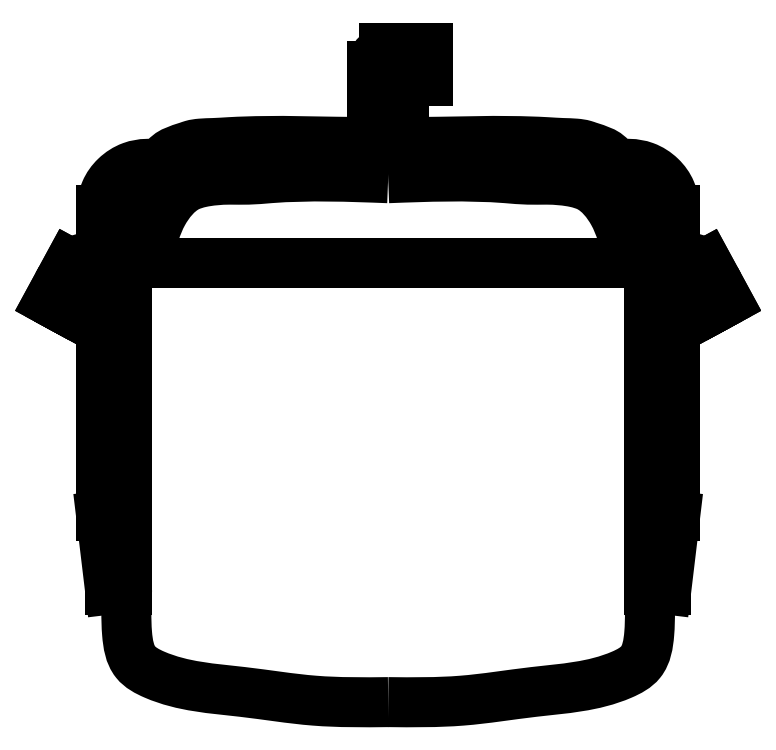
<metadata>
{"format":"dxf","ext":"dxf","renderer":"ezdxf+matplotlib","layout":"modelspace","background":"white","min_lineweight":24,"dpi":150}
</metadata>
<code>
0
SECTION
2
ENTITIES
0
LINE
8
ceco.net 343
10
-14.61
20
586.6
30
0
11
-14.61
21
516.1
31
0
0
LINE
8
ceco.net 343
10
14.61
20
586.6
30
0
11
14.61
21
516.1
31
0
0
LINE
8
ceco.net 343
10
240.6
20
103.8
30
0
11
240.6
21
458.1
31
0
0
LINE
8
ceco.net 343
10
240.6
20
103.8
30
0
11
256.4
21
103.8
31
0
0
LINE
8
ceco.net 343
10
240.6
20
425.7
30
0
11
230
21
425.7
31
0
0
LINE
8
ceco.net 343
10
264.5
20
171.6
30
0
11
256.4
21
103.8
31
0
0
LINE
8
ceco.net 343
10
264.5
20
453.5
30
0
11
264.5
21
171.6
31
0
0
LINE
8
ceco.net 343
10
-7.162e-12
20
404.4
30
0
11
223.3
21
404.4
31
0
0
SPLINE
8
ceco.net 343
210
0
220
0
230
1
70
     8
71
     3
72
    13
73
     9
74
     7
42
1e-10
43
1e-10
44
1e-10
40
0
40
0
40
0
40
0
40
40.82
40
67.98
40
88.93
40
171.6
40
238.5
40
306.4
40
306.4
40
306.4
40
306.4
10
240.6
20
103.8
30
0
10
241.2
20
90.44
30
0
10
242.2
20
68.24
30
0
10
237.1
20
36.22
30
0
10
196.1
20
14.38
30
0
10
139.4
20
11.39
30
0
10
67.66
20
-0.678
30
0
10
22.66
20
-0.227
30
0
10
1.137e-13
20
0
30
0
11
240.6
21
103.8
31
0
11
240.6
21
62.96
31
0
11
232.8
21
36.94
31
0
11
215.4
21
25.32
31
0
11
134.3
21
9.377
31
0
11
67.83
21
1.328
31
0
11
1.137e-13
21
0
31
0
0
SPLINE
8
ceco.net 343
210
0
220
0
230
1
70
     8
71
     3
72
    11
73
     7
74
     5
42
1e-10
43
1e-10
44
1e-10
40
0
40
0
40
0
40
0
40
29.21
40
46.6
40
62.81
40
80.61
40
80.61
40
80.61
40
80.61
10
207.5
20
496.1
30
0
10
217.5
20
496.5
30
0
10
233.4
20
497
30
0
10
251.7
20
485.2
30
0
10
262
20
470.9
30
0
10
263.7
20
459.5
30
0
10
264.5
20
453.5
30
0
11
207.5
21
496.1
31
0
11
236.5
21
493.5
31
0
11
251.2
21
484.2
31
0
11
260.5
21
470.9
31
0
11
264.5
21
453.5
31
0
0
ARC
8
ceco.net 343
10
-7.162e-12
20
586.6
30
0
40
14.61
50
0
51
180
0
LINE
8
ceco.net 343
10
36.46
20
592.4
30
0
11
36.46
21
603.1
31
0
0
LINE
8
ceco.net 343
10
36.46
20
592.4
30
0
11
13.39
21
592.4
31
0
0
LINE
8
ceco.net 343
10
36.46
20
603.1
30
0
11
-3.396
21
603.1
31
0
0
LINE
8
ceco.net 343
10
-3.396
20
600.8
30
0
11
-3.396
21
603.1
31
0
0
LINE
8
ceco.net 343
10
36.46
20
572.5
30
0
11
36.46
21
583.1
31
0
0
LINE
8
ceco.net 343
10
14.61
20
572.5
30
0
11
36.46
21
572.5
31
0
0
LINE
8
ceco.net 343
10
36.46
20
583.1
30
0
11
14.61
21
583.1
31
0
0
LINE
8
ceco.net 343
10
29.75
20
592.4
30
0
11
29.75
21
583.1
31
0
0
LINE
8
ceco.net 343
10
273.7
20
406.9
30
0
11
264.5
21
401.9
31
0
0
LINE
8
ceco.net 343
10
287.7
20
381.2
30
0
11
264.5
21
368.6
31
0
0
ARC
8
ceco.net 343
10
280.7
20
394
30
0
40
14.61
50
298.5
51
118.5
0
LINE
8
ceco.net 343
10
303.3
20
364.8
30
0
11
312.7
21
369.9
31
0
0
LINE
8
ceco.net 343
10
303.3
20
364.8
30
0
11
292.2
21
385
31
0
0
LINE
8
ceco.net 343
10
312.7
20
369.9
30
0
11
293.6
21
404.9
31
0
0
LINE
8
ceco.net 343
10
291.6
20
403.8
30
0
11
293.6
21
404.9
31
0
0
LINE
8
ceco.net 343
10
285.7
20
355.3
30
0
11
295.1
21
360.3
31
0
0
LINE
8
ceco.net 343
10
275.3
20
374.5
30
0
11
285.7
21
355.3
31
0
0
LINE
8
ceco.net 343
10
295.1
20
360.3
30
0
11
284.6
21
379.5
31
0
0
LINE
8
ceco.net 343
10
300.1
20
370.7
30
0
11
291.9
21
366.2
31
0
0
SPLINE
8
ceco.net 343
210
0
220
0
230
1
70
     8
71
     3
72
    19
73
    15
74
    13
42
1e-10
43
1e-10
44
1e-10
40
0
40
0
40
0
40
0
40
41.01
40
45
40
62.72
40
65.38
40
71.32
40
114.6
40
147.5
40
160.1
40
186.8
40
204.1
40
224.1
40
333.1
40
333.1
40
333.1
40
333.1
10
233.1
20
466.5
30
0
10
231.6
20
452.7
30
0
10
230.1
20
437.5
30
0
10
229.8
20
417.4
30
0
10
231.9
20
404.5
30
0
10
221.7
20
404
30
0
10
217.7
20
424.7
30
0
10
211.9
20
447.7
30
0
10
191.7
20
473.6
30
0
10
168.3
20
480.5
30
0
10
149.3
20
481.9
30
0
10
128
20
481.1
30
0
10
79.42
20
485.9
30
0
10
36.38
20
484.2
30
0
10
-7.162e-12
20
482.9
30
0
11
233.1
21
466.5
31
0
11
229.9
21
425.7
31
0
11
229.9
21
421.7
31
0
11
225.9
21
404.4
31
0
11
223.3
21
404.4
31
0
11
220.6
21
409.7
31
0
11
207.3
21
450.9
31
0
11
184.7
21
474.9
31
0
11
172.8
21
478.9
31
0
11
146.2
21
481.5
31
0
11
128.9
21
481.5
31
0
11
109
21
482.9
31
0
11
-7.162e-12
21
482.9
31
0
0
SPLINE
8
ceco.net 343
210
0
220
0
230
1
70
     8
71
     3
72
    22
73
    18
74
    16
42
1e-10
43
1e-10
44
1e-10
40
0
40
0
40
0
40
0
40
6.32
40
10.52
40
14.33
40
15.66
40
19.94
40
31.29
40
58.13
40
62.39
40
86.77
40
90.97
40
99.05
40
111
40
125.7
40
257.3
40
271.9
40
271.9
40
271.9
40
271.9
10
228.5
20
469.1
30
0
10
228.1
20
467
30
0
10
227.5
20
463.6
30
0
10
226.2
20
459.1
30
0
10
224.3
20
456.1
30
0
10
220.7
20
456
30
0
10
220.9
20
463.7
30
0
10
213.8
20
474.6
30
0
10
209.7
20
488.8
30
0
10
204.2
20
506.8
30
0
10
190.9
20
509.8
30
0
10
179.6
20
514
30
0
10
171.5
20
515
30
0
10
160
20
515.2
30
0
10
107.3
20
518.8
30
0
10
53.61
20
516
30
0
10
4.871
20
516.1
30
0
10
-7.162e-12
20
516.1
30
0
11
228.5
21
469.1
31
0
11
227.2
21
462.9
31
0
11
225.9
21
458.9
31
0
11
223.3
21
456.2
31
0
11
221.9
21
456.2
31
0
11
220.6
21
460.3
31
0
11
216.6
21
470.9
31
0
11
207.5
21
496.1
31
0
11
206
21
500.1
31
0
11
184.7
21
512.1
31
0
11
180.7
21
513.4
31
0
11
172.8
21
514.7
31
0
11
160.9
21
515.3
31
0
11
146.2
21
516.1
31
0
11
14.61
21
516.1
31
0
11
-7.162e-12
21
516.1
31
0
0
SPLINE
8
ceco.net 343
210
0
220
0
230
1
70
     8
71
     3
72
    10
73
     6
74
     4
42
1e-10
43
1e-10
44
1e-10
40
0
40
0
40
0
40
0
40
10.71
40
16.65
40
28.62
40
28.62
40
28.62
40
28.62
10
216.6
20
470.9
30
0
10
220.2
20
470.8
30
0
10
225.9
20
470.6
30
0
10
234.6
20
466.2
30
0
10
238.2
20
461.3
30
0
10
240.6
20
458.1
30
0
11
216.6
21
470.9
31
0
11
227.2
21
469.6
31
0
11
232.6
21
466.9
31
0
11
240.6
21
458.1
31
0
0
LINE
8
ceco.net 343
10
-240.6
20
103.8
30
0
11
-240.6
21
458.1
31
0
0
LINE
8
ceco.net 343
10
-240.6
20
103.8
30
0
11
-256.4
21
103.8
31
0
0
LINE
8
ceco.net 343
10
-240.6
20
425.7
30
0
11
-230
21
425.7
31
0
0
LINE
8
ceco.net 343
10
-264.5
20
171.6
30
0
11
-256.4
21
103.8
31
0
0
LINE
8
ceco.net 343
10
-264.5
20
453.5
30
0
11
-264.5
21
171.6
31
0
0
LINE
8
ceco.net 343
10
-7.162e-12
20
404.4
30
0
11
-223.3
21
404.4
31
0
0
SPLINE
8
ceco.net 343
210
0
220
0
230
1
70
     8
71
     3
72
    13
73
     9
74
     7
42
1e-10
43
1e-10
44
1e-10
40
0
40
0
40
0
40
0
40
40.82
40
67.98
40
88.93
40
171.6
40
238.5
40
306.4
40
306.4
40
306.4
40
306.4
10
-240.6
20
103.8
30
0
10
-241.2
20
90.44
30
0
10
-242.2
20
68.24
30
0
10
-237.1
20
36.22
30
0
10
-196.1
20
14.38
30
0
10
-139.4
20
11.39
30
0
10
-67.66
20
-0.678
30
0
10
-22.66
20
-0.227
30
0
10
-1.444e-11
20
0
30
0
11
-240.6
21
103.8
31
0
11
-240.6
21
62.96
31
0
11
-232.8
21
36.94
31
0
11
-215.4
21
25.32
31
0
11
-134.3
21
9.377
31
0
11
-67.83
21
1.328
31
0
11
-1.444e-11
21
0
31
0
0
SPLINE
8
ceco.net 343
210
0
220
0
230
1
70
     8
71
     3
72
    11
73
     7
74
     5
42
1e-10
43
1e-10
44
1e-10
40
0
40
0
40
0
40
0
40
29.21
40
46.6
40
62.81
40
80.61
40
80.61
40
80.61
40
80.61
10
-207.5
20
496.1
30
0
10
-217.5
20
496.5
30
0
10
-233.4
20
497
30
0
10
-251.7
20
485.2
30
0
10
-262
20
470.9
30
0
10
-263.7
20
459.5
30
0
10
-264.5
20
453.5
30
0
11
-207.5
21
496.1
31
0
11
-236.5
21
493.5
31
0
11
-251.2
21
484.2
31
0
11
-260.5
21
470.9
31
0
11
-264.5
21
453.5
31
0
0
LINE
8
ceco.net 343
10
-273.7
20
406.9
30
0
11
-264.5
21
401.9
31
0
0
LINE
8
ceco.net 343
10
-287.7
20
381.2
30
0
11
-264.5
21
368.6
31
0
0
ARC
8
ceco.net 343
10
-280.7
20
394
30
0
40
14.61
50
61.47
51
241.5
0
LINE
8
ceco.net 343
10
-303.3
20
364.8
30
0
11
-312.7
21
369.9
31
0
0
LINE
8
ceco.net 343
10
-303.3
20
364.8
30
0
11
-292.2
21
385
31
0
0
LINE
8
ceco.net 343
10
-312.7
20
369.9
30
0
11
-293.6
21
404.9
31
0
0
LINE
8
ceco.net 343
10
-291.6
20
403.8
30
0
11
-293.6
21
404.9
31
0
0
LINE
8
ceco.net 343
10
-285.7
20
355.3
30
0
11
-295.1
21
360.3
31
0
0
LINE
8
ceco.net 343
10
-275.3
20
374.5
30
0
11
-285.7
21
355.3
31
0
0
LINE
8
ceco.net 343
10
-295.1
20
360.3
30
0
11
-284.6
21
379.5
31
0
0
LINE
8
ceco.net 343
10
-300.1
20
370.7
30
0
11
-291.9
21
366.2
31
0
0
SPLINE
8
ceco.net 343
210
0
220
0
230
1
70
     8
71
     3
72
    19
73
    15
74
    13
42
1e-10
43
1e-10
44
1e-10
40
0
40
0
40
0
40
0
40
41.01
40
45
40
62.72
40
65.38
40
71.32
40
114.6
40
147.5
40
160.1
40
186.8
40
204.1
40
224.1
40
333.1
40
333.1
40
333.1
40
333.1
10
-233.1
20
466.5
30
0
10
-231.6
20
452.7
30
0
10
-230.1
20
437.5
30
0
10
-229.8
20
417.4
30
0
10
-231.9
20
404.5
30
0
10
-221.7
20
404
30
0
10
-217.7
20
424.7
30
0
10
-211.9
20
447.7
30
0
10
-191.7
20
473.6
30
0
10
-168.3
20
480.5
30
0
10
-149.3
20
481.9
30
0
10
-128
20
481.1
30
0
10
-79.42
20
485.9
30
0
10
-36.38
20
484.2
30
0
10
-7.162e-12
20
482.9
30
0
11
-233.1
21
466.5
31
0
11
-229.9
21
425.7
31
0
11
-229.9
21
421.7
31
0
11
-225.9
21
404.4
31
0
11
-223.3
21
404.4
31
0
11
-220.6
21
409.7
31
0
11
-207.3
21
450.9
31
0
11
-184.7
21
474.9
31
0
11
-172.8
21
478.9
31
0
11
-146.2
21
481.5
31
0
11
-128.9
21
481.5
31
0
11
-109
21
482.9
31
0
11
-7.162e-12
21
482.9
31
0
0
SPLINE
8
ceco.net 343
210
0
220
0
230
1
70
     8
71
     3
72
    22
73
    18
74
    16
42
1e-10
43
1e-10
44
1e-10
40
0
40
0
40
0
40
0
40
6.32
40
10.52
40
14.33
40
15.66
40
19.94
40
31.29
40
58.13
40
62.39
40
86.77
40
90.97
40
99.05
40
111
40
125.7
40
257.3
40
271.9
40
271.9
40
271.9
40
271.9
10
-228.5
20
469.1
30
0
10
-228.1
20
467
30
0
10
-227.5
20
463.6
30
0
10
-226.2
20
459.1
30
0
10
-224.3
20
456.1
30
0
10
-220.7
20
456
30
0
10
-220.9
20
463.7
30
0
10
-213.8
20
474.6
30
0
10
-209.7
20
488.8
30
0
10
-204.2
20
506.8
30
0
10
-190.9
20
509.8
30
0
10
-179.6
20
514
30
0
10
-171.5
20
515
30
0
10
-160
20
515.2
30
0
10
-107.3
20
518.8
30
0
10
-53.61
20
516
30
0
10
-4.871
20
516.1
30
0
10
-7.162e-12
20
516.1
30
0
11
-228.5
21
469.1
31
0
11
-227.2
21
462.9
31
0
11
-225.9
21
458.9
31
0
11
-223.3
21
456.2
31
0
11
-221.9
21
456.2
31
0
11
-220.6
21
460.3
31
0
11
-216.6
21
470.9
31
0
11
-207.5
21
496.1
31
0
11
-206
21
500.1
31
0
11
-184.7
21
512.1
31
0
11
-180.7
21
513.4
31
0
11
-172.8
21
514.7
31
0
11
-160.9
21
515.3
31
0
11
-146.2
21
516.1
31
0
11
-14.61
21
516.1
31
0
11
-7.162e-12
21
516.1
31
0
0
SPLINE
8
ceco.net 343
210
0
220
0
230
1
70
     8
71
     3
72
    10
73
     6
74
     4
42
1e-10
43
1e-10
44
1e-10
40
0
40
0
40
0
40
0
40
10.71
40
16.65
40
28.62
40
28.62
40
28.62
40
28.62
10
-216.6
20
470.9
30
0
10
-220.2
20
470.8
30
0
10
-225.9
20
470.6
30
0
10
-234.6
20
466.2
30
0
10
-238.2
20
461.3
30
0
10
-240.6
20
458.1
30
0
11
-216.6
21
470.9
31
0
11
-227.2
21
469.6
31
0
11
-232.6
21
466.9
31
0
11
-240.6
21
458.1
31
0
0
ENDSEC
0
EOF

</code>
